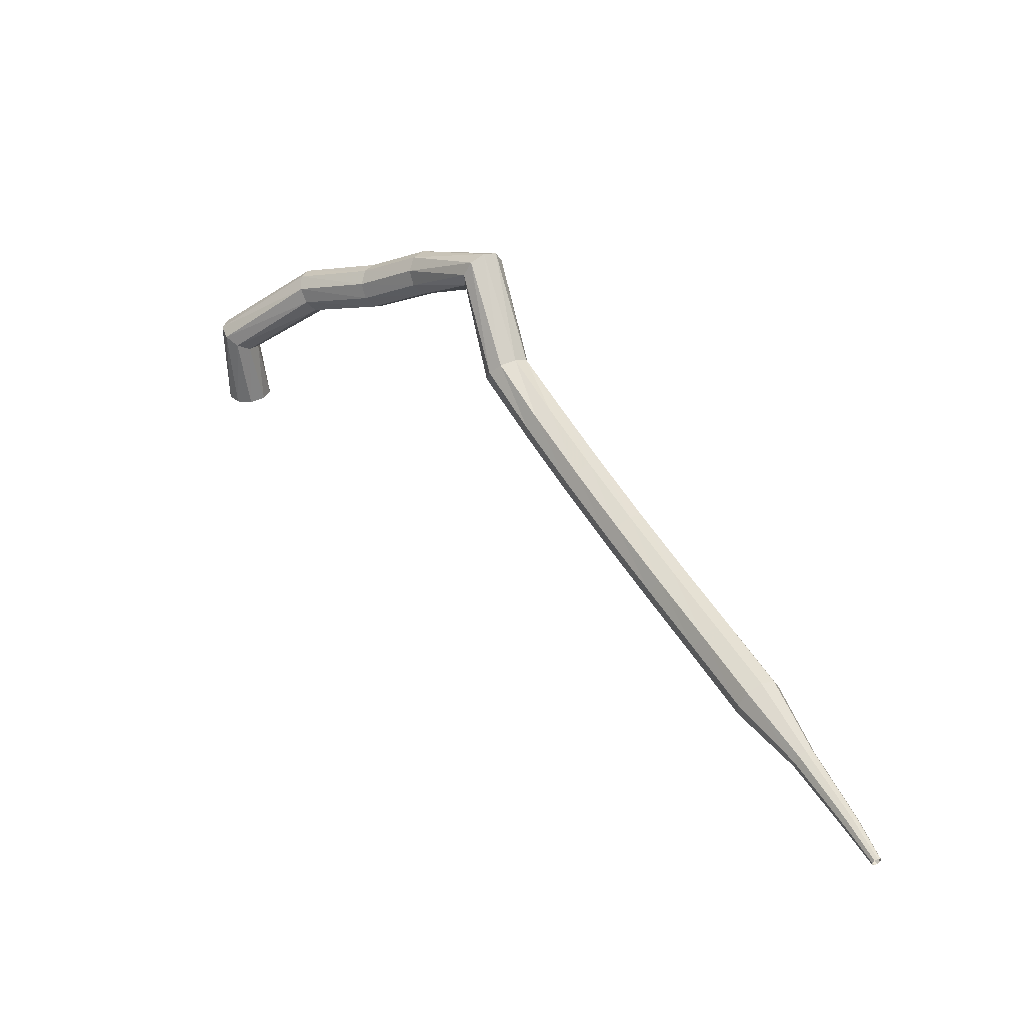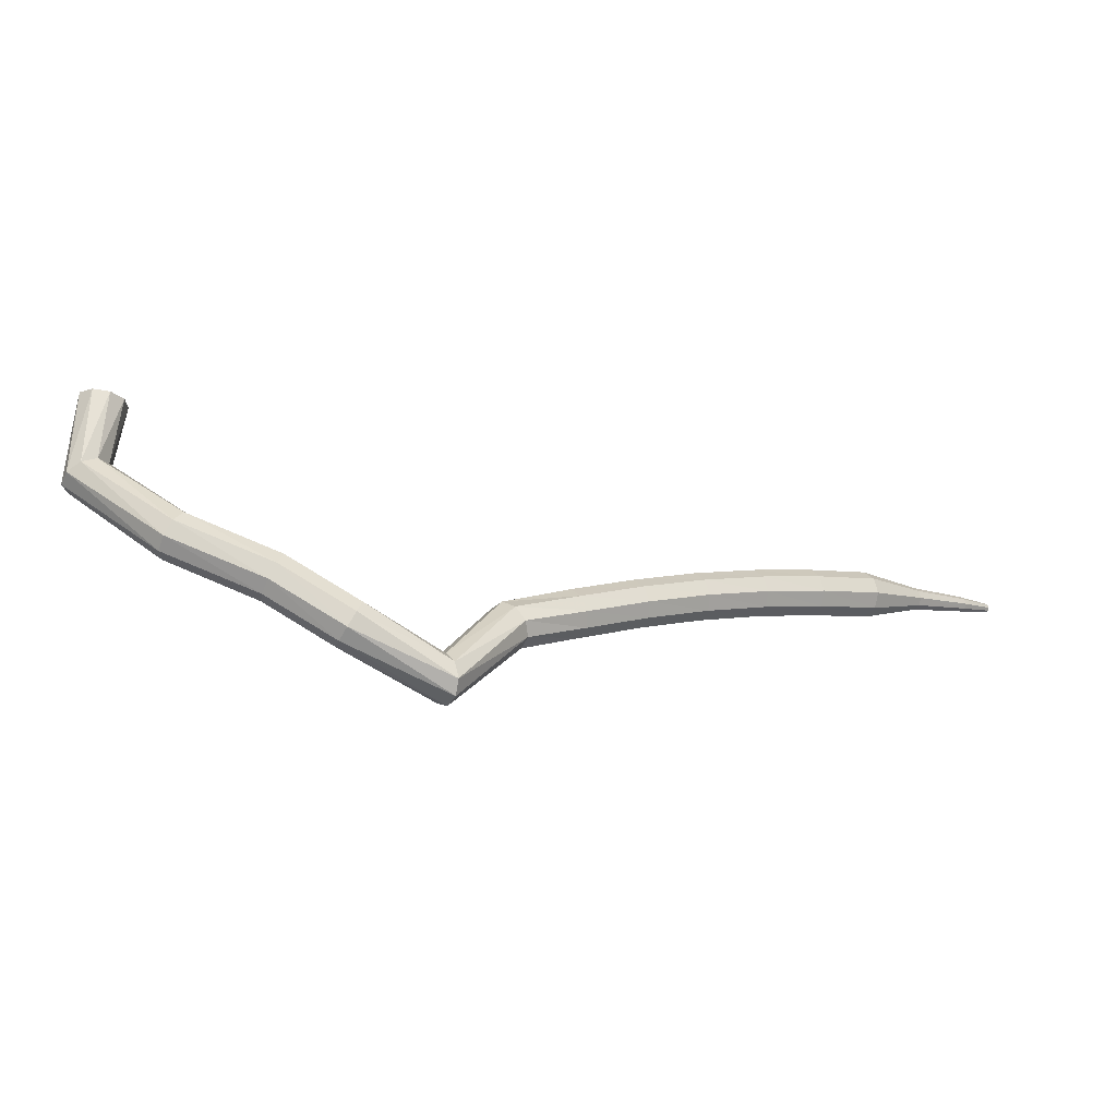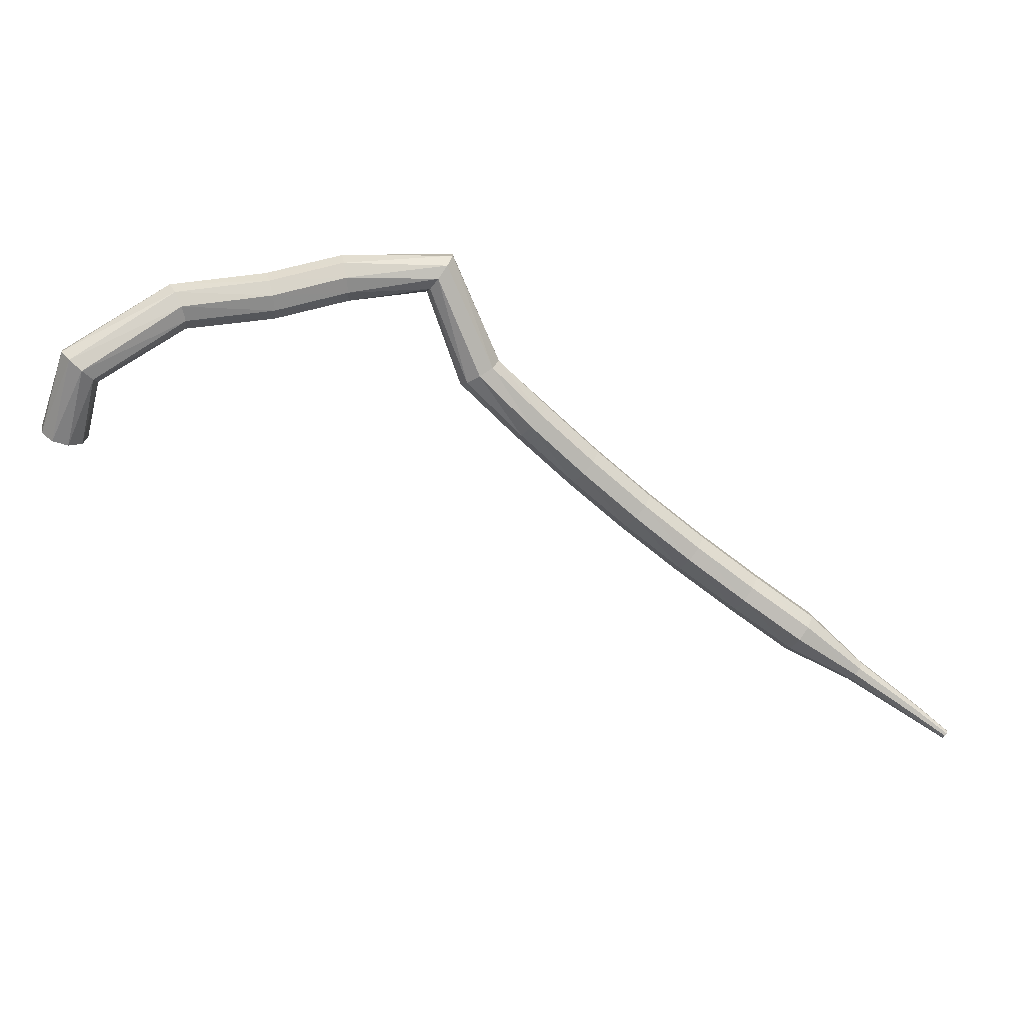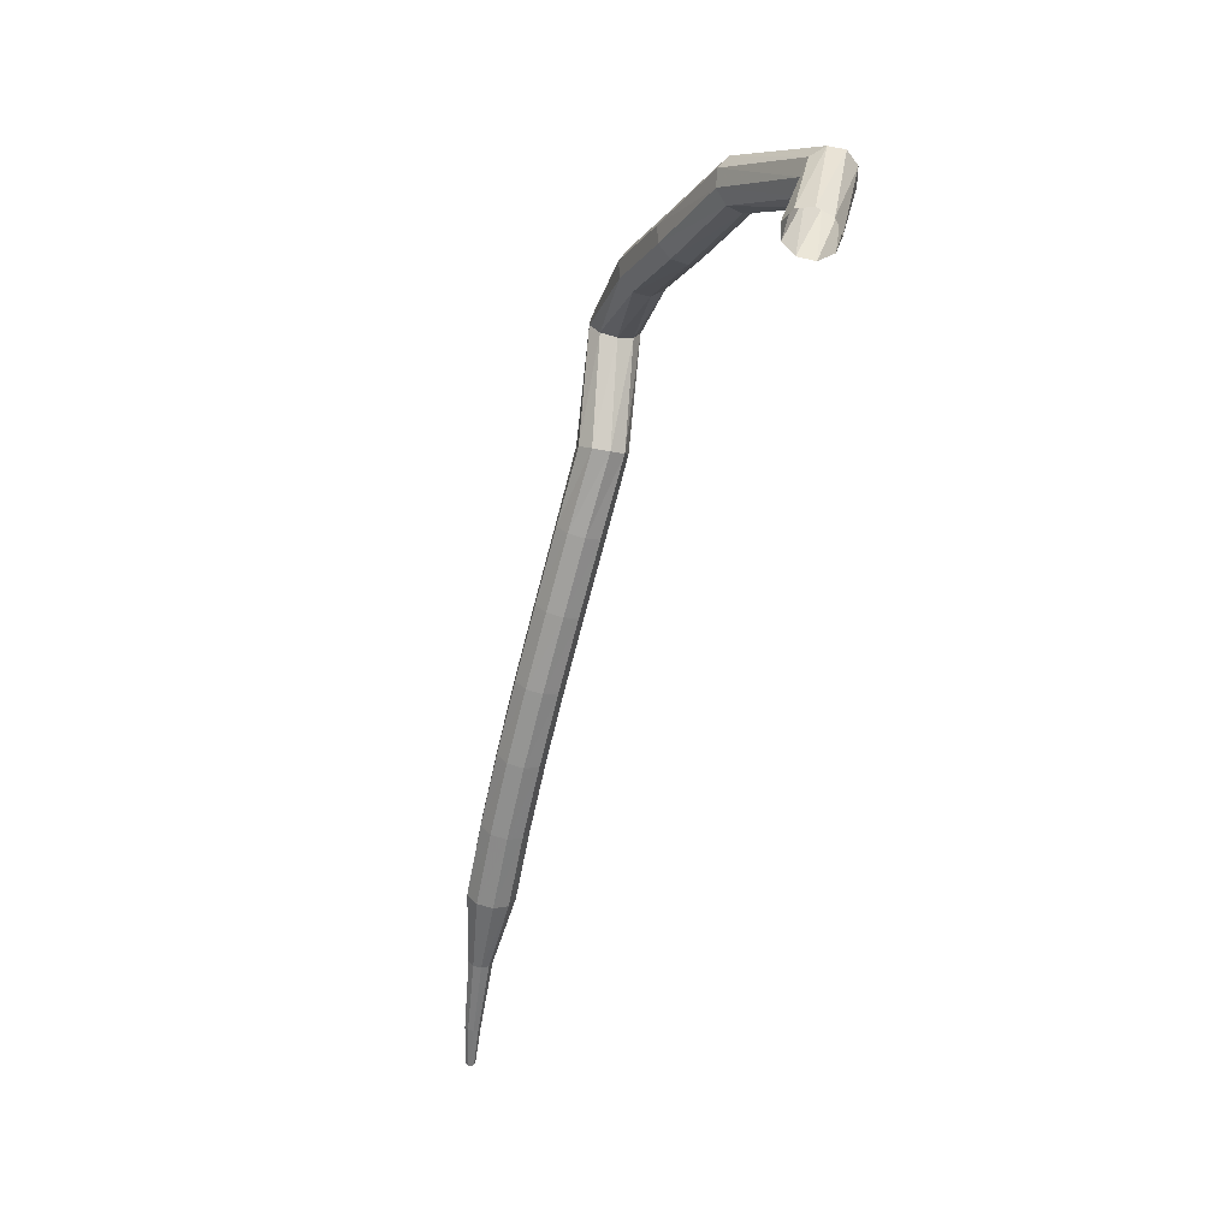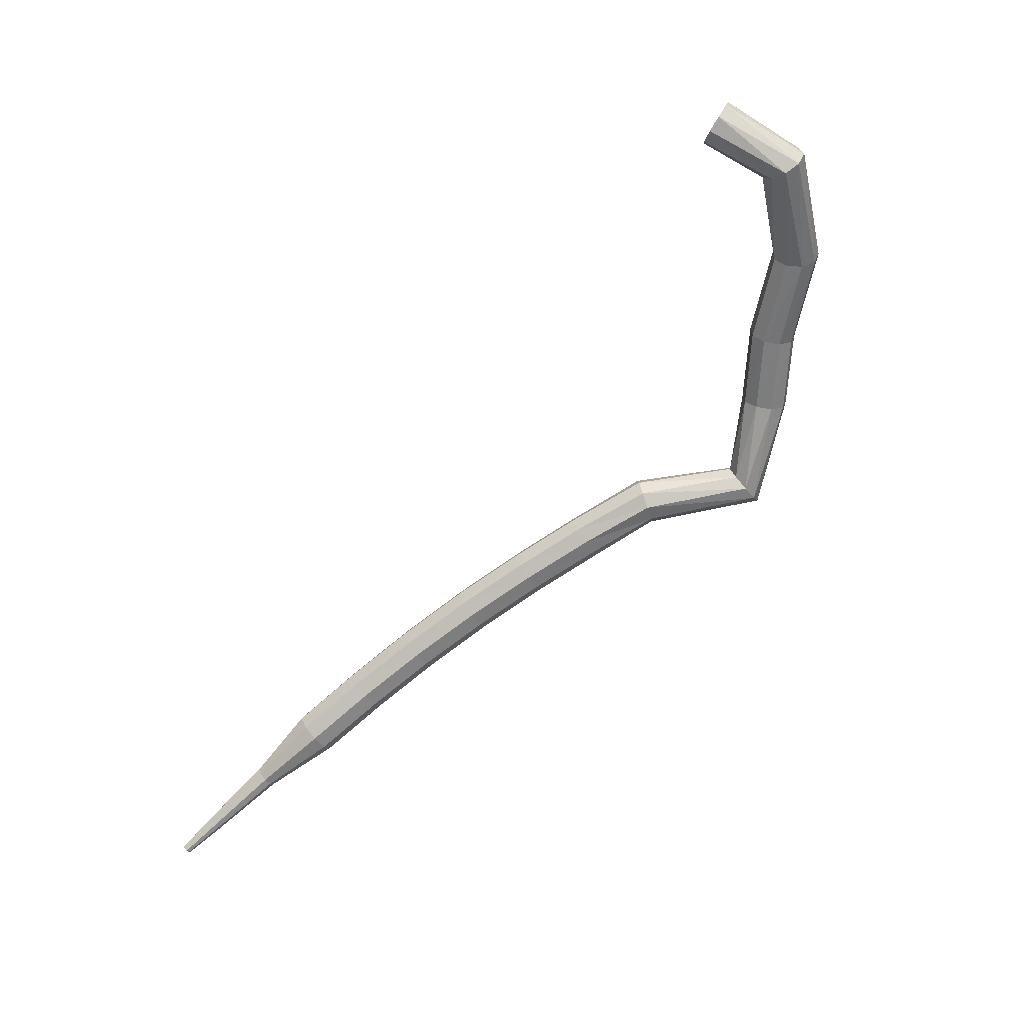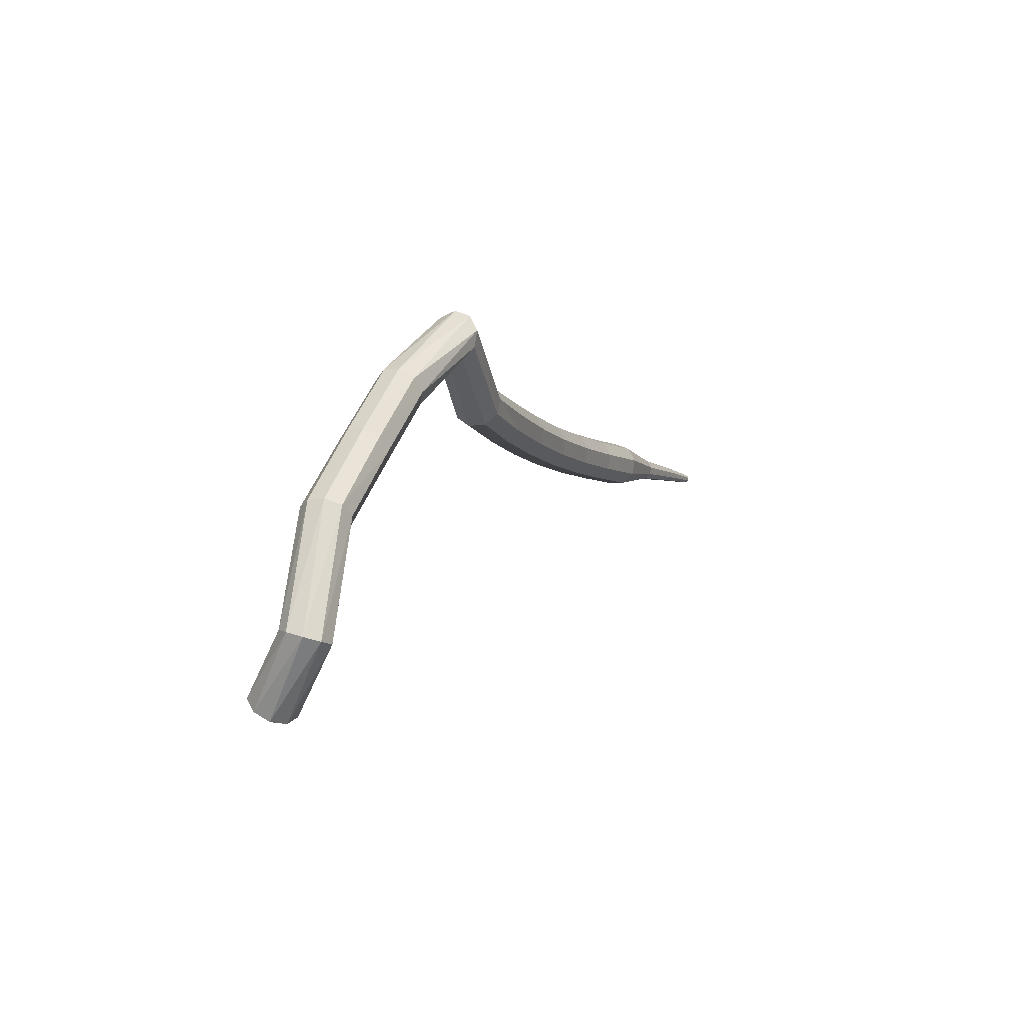
<metadata>
{"format":"obj","ext":"obj","renderer":"f3d","projection":"perspective","resolution":1024,"background":"white","views":[{"elev":8.6,"azim":-159.4,"up":"+Y"},{"elev":39.6,"azim":-168.6,"up":"+Z"},{"elev":12.4,"azim":146.4,"up":"+Y"},{"elev":-26.7,"azim":46.0,"up":"+Y"},{"elev":-39.6,"azim":74.3,"up":"+Z"},{"elev":36.7,"azim":91.1,"up":"+Y"}]}
</metadata>
<code>
g tube1
v 167 143.3 188
v 166.7 142.9 187.3
v 166 142.7 186.9
v 165.2 142.6 187
v 164.6 142.9 187.6
v 164.6 143.2 188.4
v 165.1 143.5 189
v 165.9 143.7 189.1
v 166.7 143.6 188.7
v 167 143.3 188
v 166.4 147.7 186.3
v 166.3 147.4 185.5
v 165.8 146.8 185.1
v 165.1 146.3 185.3
v 164.6 146 185.9
v 164.5 146.2 186.7
v 164.8 146.7 187.4
v 165.4 147.3 187.5
v 166 147.7 187.1
v 166.4 147.7 186.3
v 160.5 150.9 185.8
v 160.5 150.6 185
v 160.4 149.8 184.5
v 160.1 149 184.7
v 159.8 148.5 185.3
v 159.7 148.6 186.2
v 159.7 149.1 186.8
v 159.9 150 187
v 160.2 150.6 186.5
v 160.5 150.9 185.8
v 155.5 151.3 184.4
v 155.7 151 183.6
v 155.7 150.2 183.2
v 155.6 149.4 183.3
v 155.3 148.9 184
v 155 148.9 184.8
v 154.9 149.5 185.4
v 155 150.3 185.5
v 155.2 151.1 185.1
v 155.5 151.3 184.4
v 151.7 152.2 182.9
v 152 151.8 182.2
v 152.1 151.1 181.8
v 151.9 150.3 181.9
v 151.5 149.8 182.5
v 151.2 149.8 183.3
v 151 150.4 183.9
v 151 151.2 184
v 151.3 151.9 183.6
v 151.7 152.2 182.9
v 146.3 152.2 180.4
v 146.7 152.1 179.7
v 147.3 151.7 179.3
v 147.8 151 179.4
v 147.9 150.4 180
v 147.7 150.2 180.8
v 147.1 150.4 181.4
v 146.5 151.1 181.6
v 146.2 151.7 181.2
v 146.3 152.2 180.4
v 144.1 146.4 179.4
v 144.4 146.4 178.6
v 145.1 146.1 178.2
v 145.8 145.7 178.4
v 146.3 145.3 179
v 146.2 145.1 179.8
v 145.6 145.3 180.5
v 144.9 145.6 180.6
v 144.3 146.1 180.2
v 144.1 146.4 179.4
v 141.6 143.9 178.3
v 142 143.9 177.5
v 142.6 143.4 177.1
v 143.2 142.8 177.3
v 143.5 142.3 177.9
v 143.3 142.1 178.7
v 142.8 142.4 179.3
v 142.1 142.9 179.5
v 141.7 143.5 179.1
v 141.6 143.9 178.3
v 139 141.2 177.1
v 139.4 141.2 176.4
v 140 140.8 175.9
v 140.5 140.1 176.1
v 140.8 139.6 176.7
v 140.6 139.4 177.5
v 140.1 139.7 178.1
v 139.4 140.2 178.3
v 139 140.9 177.9
v 139 141.2 177.1
v 136.3 138.6 175.9
v 136.7 138.6 175.1
v 137.3 138.2 174.7
v 137.8 137.5 174.8
v 138 137 175.5
v 137.8 136.8 176.3
v 137.3 137 176.9
v 136.7 137.6 177
v 136.3 138.3 176.6
v 136.3 138.6 175.9
v 133.5 136.2 174.5
v 133.9 136.1 173.7
v 134.5 135.7 173.3
v 135.1 135 173.5
v 135.2 134.4 174.1
v 135 134.2 174.9
v 134.5 134.5 175.5
v 133.9 135.1 175.6
v 133.5 135.7 175.2
v 133.5 136.2 174.5
v 130.7 133.7 173
v 131.2 133.7 172.2
v 131.8 133.3 171.8
v 132.3 132.6 172
v 132.4 132 172.6
v 132.2 131.8 173.4
v 131.6 132 174
v 131 132.6 174.1
v 130.7 133.3 173.7
v 130.7 133.7 173
v 127.9 131.4 171.3
v 128.4 131.4 170.6
v 129 130.9 170.2
v 129.5 130.2 170.3
v 129.6 129.6 170.9
v 129.4 129.4 171.7
v 128.8 129.7 172.3
v 128.2 130.3 172.4
v 127.9 130.9 172
v 127.9 131.4 171.3
v 125.5 128.5 169.5
v 125.8 128.6 169.1
v 126.1 128.3 169
v 126.3 128 169
v 126.4 127.7 169.3
v 126.3 127.6 169.7
v 126 127.7 170
v 125.7 128 170
v 125.5 128.3 169.9
v 125.5 128.5 169.5
v 122.9 126 167.5
v 123.1 126 167.3
v 123.3 125.9 167.2
v 123.5 125.6 167.2
v 123.5 125.4 167.4
v 123.4 125.3 167.7
v 123.2 125.4 167.9
v 123 125.6 167.9
v 122.9 125.8 167.8
v 122.9 126 167.5
v 121.5 124.5 166.3
v 121.6 124.5 166.2
v 121.7 124.4 166.1
v 121.9 124.3 166.2
v 121.9 124.2 166.3
v 121.8 124.1 166.4
v 121.7 124.1 166.5
v 121.6 124.2 166.5
v 121.5 124.4 166.5
v 121.5 124.5 166.3
f 1 2 12
f 12 11 1
f 2 3 13
f 13 12 2
f 3 4 14
f 14 13 3
f 4 5 15
f 15 14 4
f 5 6 16
f 16 15 5
f 6 7 17
f 17 16 6
f 7 8 18
f 18 17 7
f 8 9 19
f 19 18 8
f 9 10 20
f 20 19 9
f 11 12 22
f 22 21 11
f 12 13 23
f 23 22 12
f 13 14 24
f 24 23 13
f 14 15 25
f 25 24 14
f 15 16 26
f 26 25 15
f 16 17 27
f 27 26 16
f 17 18 28
f 28 27 17
f 18 19 29
f 29 28 18
f 19 20 30
f 30 29 19
f 21 22 32
f 32 31 21
f 22 23 33
f 33 32 22
f 23 24 34
f 34 33 23
f 24 25 35
f 35 34 24
f 25 26 36
f 36 35 25
f 26 27 37
f 37 36 26
f 27 28 38
f 38 37 27
f 28 29 39
f 39 38 28
f 29 30 40
f 40 39 29
f 31 32 42
f 42 41 31
f 32 33 43
f 43 42 32
f 33 34 44
f 44 43 33
f 34 35 45
f 45 44 34
f 35 36 46
f 46 45 35
f 36 37 47
f 47 46 36
f 37 38 48
f 48 47 37
f 38 39 49
f 49 48 38
f 39 40 50
f 50 49 39
f 41 42 52
f 52 51 41
f 42 43 53
f 53 52 42
f 43 44 54
f 54 53 43
f 44 45 55
f 55 54 44
f 45 46 56
f 56 55 45
f 46 47 57
f 57 56 46
f 47 48 58
f 58 57 47
f 48 49 59
f 59 58 48
f 49 50 60
f 60 59 49
f 51 52 62
f 62 61 51
f 52 53 63
f 63 62 52
f 53 54 64
f 64 63 53
f 54 55 65
f 65 64 54
f 55 56 66
f 66 65 55
f 56 57 67
f 67 66 56
f 57 58 68
f 68 67 57
f 58 59 69
f 69 68 58
f 59 60 70
f 70 69 59
f 61 62 72
f 72 71 61
f 62 63 73
f 73 72 62
f 63 64 74
f 74 73 63
f 64 65 75
f 75 74 64
f 65 66 76
f 76 75 65
f 66 67 77
f 77 76 66
f 67 68 78
f 78 77 67
f 68 69 79
f 79 78 68
f 69 70 80
f 80 79 69
f 71 72 82
f 82 81 71
f 72 73 83
f 83 82 72
f 73 74 84
f 84 83 73
f 74 75 85
f 85 84 74
f 75 76 86
f 86 85 75
f 76 77 87
f 87 86 76
f 77 78 88
f 88 87 77
f 78 79 89
f 89 88 78
f 79 80 90
f 90 89 79
f 81 82 92
f 92 91 81
f 82 83 93
f 93 92 82
f 83 84 94
f 94 93 83
f 84 85 95
f 95 94 84
f 85 86 96
f 96 95 85
f 86 87 97
f 97 96 86
f 87 88 98
f 98 97 87
f 88 89 99
f 99 98 88
f 89 90 100
f 100 99 89
f 91 92 102
f 102 101 91
f 92 93 103
f 103 102 92
f 93 94 104
f 104 103 93
f 94 95 105
f 105 104 94
f 95 96 106
f 106 105 95
f 96 97 107
f 107 106 96
f 97 98 108
f 108 107 97
f 98 99 109
f 109 108 98
f 99 100 110
f 110 109 99
f 101 102 112
f 112 111 101
f 102 103 113
f 113 112 102
f 103 104 114
f 114 113 103
f 104 105 115
f 115 114 104
f 105 106 116
f 116 115 105
f 106 107 117
f 117 116 106
f 107 108 118
f 118 117 107
f 108 109 119
f 119 118 108
f 109 110 120
f 120 119 109
f 111 112 122
f 122 121 111
f 112 113 123
f 123 122 112
f 113 114 124
f 124 123 113
f 114 115 125
f 125 124 114
f 115 116 126
f 126 125 115
f 116 117 127
f 127 126 116
f 117 118 128
f 128 127 117
f 118 119 129
f 129 128 118
f 119 120 130
f 130 129 119
f 121 122 132
f 132 131 121
f 122 123 133
f 133 132 122
f 123 124 134
f 134 133 123
f 124 125 135
f 135 134 124
f 125 126 136
f 136 135 125
f 126 127 137
f 137 136 126
f 127 128 138
f 138 137 127
f 128 129 139
f 139 138 128
f 129 130 140
f 140 139 129
f 131 132 142
f 142 141 131
f 132 133 143
f 143 142 132
f 133 134 144
f 144 143 133
f 134 135 145
f 145 144 134
f 135 136 146
f 146 145 135
f 136 137 147
f 147 146 136
f 137 138 148
f 148 147 137
f 138 139 149
f 149 148 138
f 139 140 150
f 150 149 139
f 141 142 152
f 152 151 141
f 142 143 153
f 153 152 142
f 143 144 154
f 154 153 143
f 144 145 155
f 155 154 144
f 145 146 156
f 156 155 145
f 146 147 157
f 157 156 146
f 147 148 158
f 158 157 147
f 148 149 159
f 159 158 148
f 149 150 160
f 160 159 149

</code>
